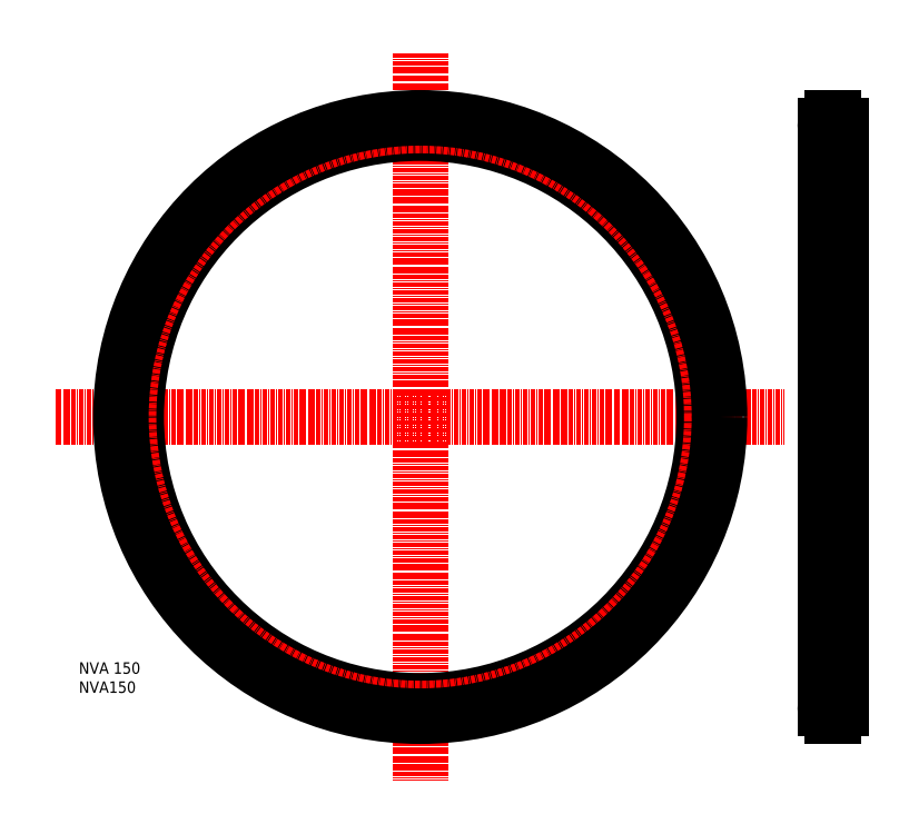
<metadata>
{"format":"dxf","ext":"dxf","renderer":"ezdxf+matplotlib","layout":"modelspace","background":"white","min_lineweight":24,"dpi":150}
</metadata>
<code>
0
SECTION
2
ENTITIES
0
INSERT
8
0
2
*U2
10
0
20
0
30
0
0
INSERT
8
0
2
*U3
10
0
20
0
30
0
0
LINE
8
CENTER
10
-5.966
20
72.16
30
0
11
184.4
21
72.16
31
0
0
LINE
8
CENTER
10
89.23
20
167.3
30
0
11
89.23
21
-23.03
31
0
0
CIRCLE
8
0
10
89.23
20
72.16
30
0
40
74.25
0
LINE
8
CENTER
10
197.2
20
152.4
30
0
11
197.2
21
-8.092
31
0
0
LINE
8
CENTER
10
194.2
20
148.4
30
0
11
200.2
21
148.4
31
0
0
ARC
8
0
10
197.2
20
148.4
30
0
40
2
50
92.15
51
267.9
0
LINE
8
0
10
197.1
20
150.5
30
0
11
197.1
21
150.4
31
0
0
LINE
8
0
10
197.2
20
150.5
30
0
11
197.2
21
150.4
31
0
0
LINE
8
0
10
197.1
20
150.5
30
0
11
197.2
21
150.5
31
0
0
LINE
8
0
10
197.2
20
146.3
30
0
11
197.2
21
146.4
31
0
0
LINE
8
0
10
197.1
20
146.3
30
0
11
197.1
21
146.4
31
0
0
LINE
8
0
10
197.1
20
146.3
30
0
11
197.2
21
146.3
31
0
0
ARC
8
0
10
197.2
20
148.4
30
0
40
2
50
272.1
51
87.85
0
LINE
8
0
10
197.2
20
-1.992
30
0
11
197.2
21
-2.093
31
0
0
LINE
8
0
10
197.1
20
-1.992
30
0
11
197.1
21
-2.093
31
0
0
LINE
8
CENTER
10
194.2
20
-4.092
30
0
11
200.2
21
-4.092
31
0
0
ARC
8
0
10
197.2
20
-4.092
30
0
40
2
50
92.15
51
267.9
0
ARC
8
0
10
197.2
20
-4.092
30
0
40
2
50
272.1
51
87.85
0
LINE
8
0
10
197.1
20
-1.992
30
0
11
197.2
21
-1.992
31
0
0
LINE
8
0
10
197.2
20
-6.192
30
0
11
197.2
21
-6.091
31
0
0
LINE
8
0
10
197.1
20
-6.192
30
0
11
197.1
21
-6.091
31
0
0
LINE
8
0
10
197.1
20
-6.192
30
0
11
197.2
21
-6.192
31
0
0
LINE
8
0
10
199.2
20
-4.092
30
0
11
199.2
21
148.4
31
0
0
LINE
8
0
10
195.2
20
148.4
30
0
11
195.2
21
-4.092
31
0
0
CIRCLE
8
CENTER
10
89.23
20
72.16
30
0
40
76.25
0
CIRCLE
8
0
10
89.23
20
72.16
30
0
40
78.25
0
ENDSEC
0
EOF

</code>
